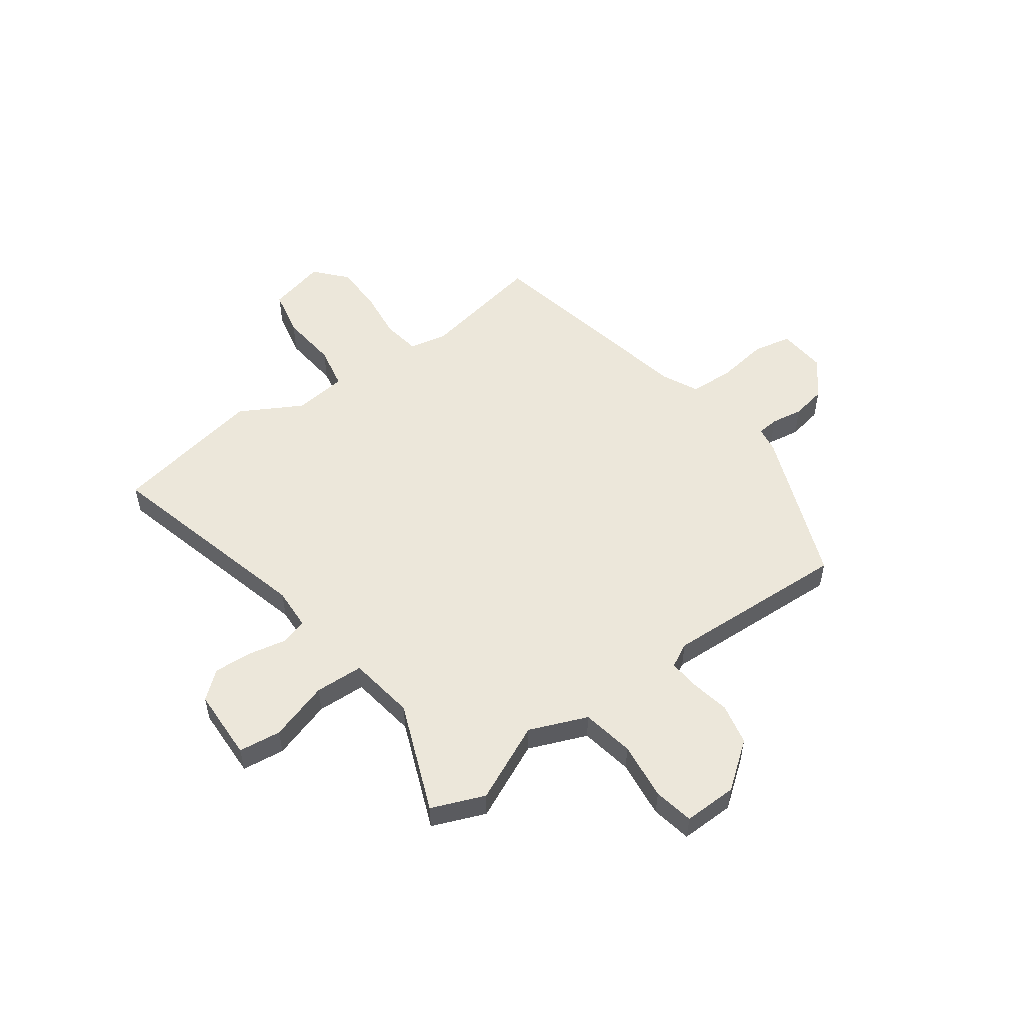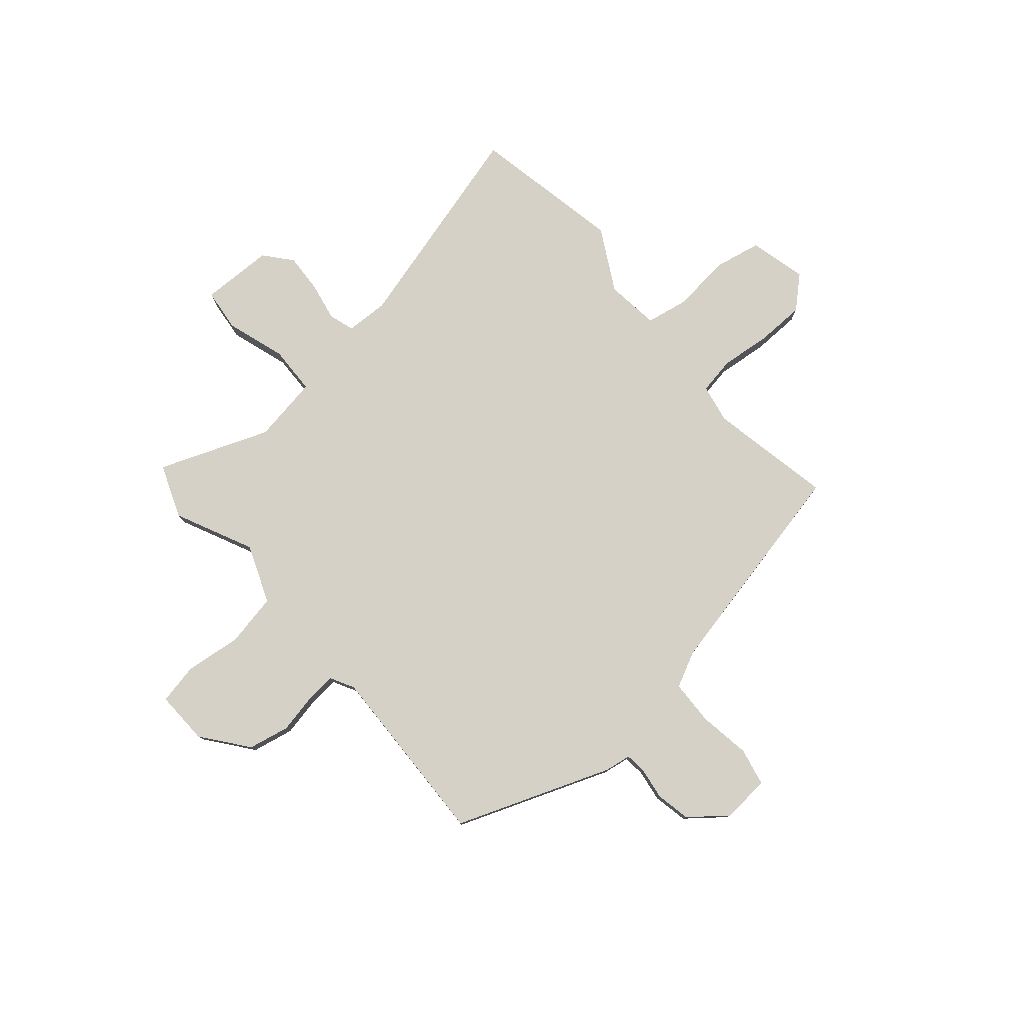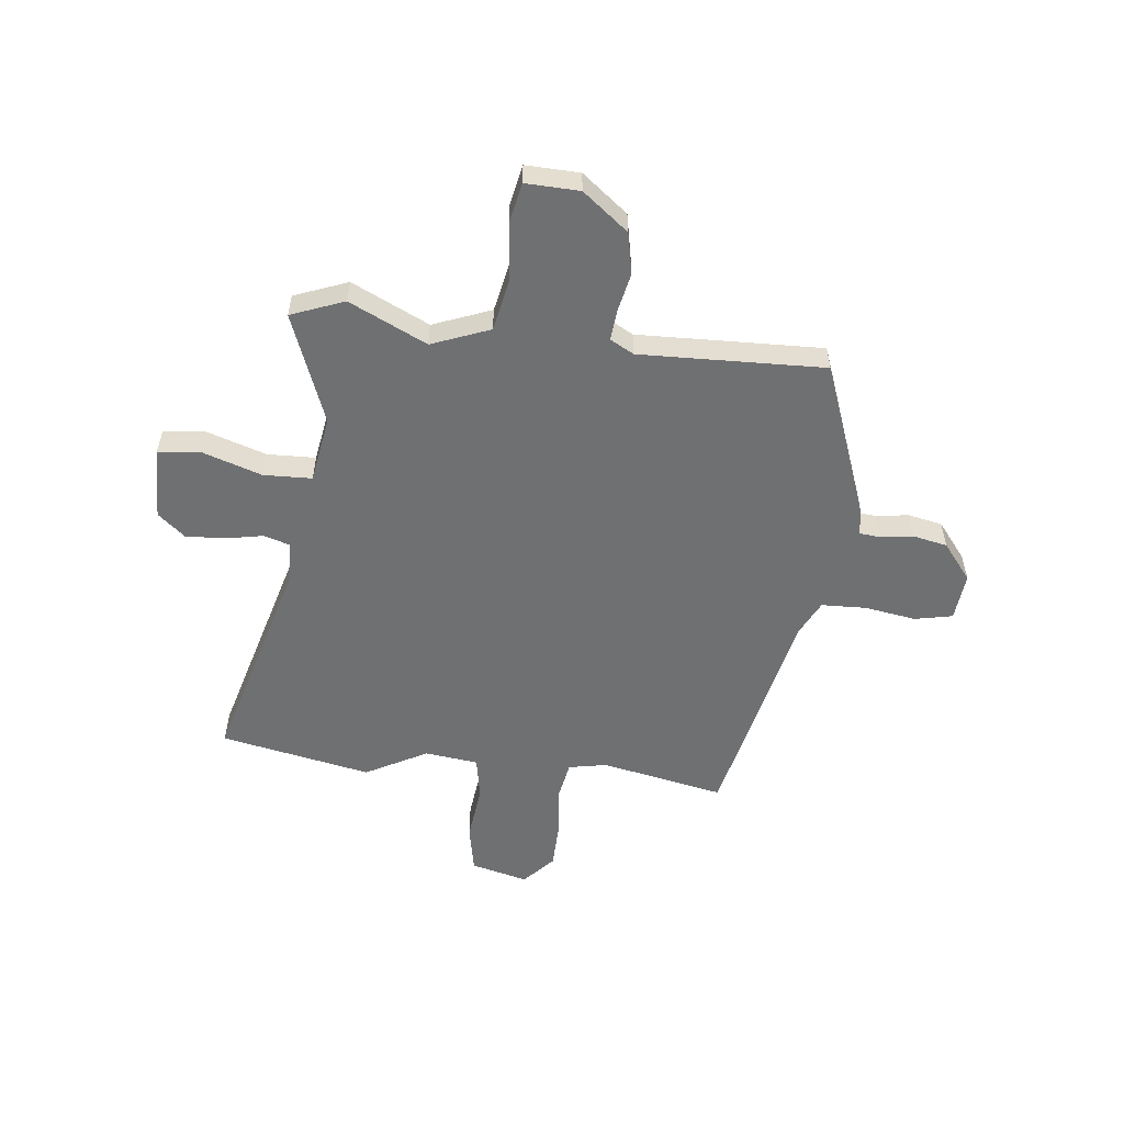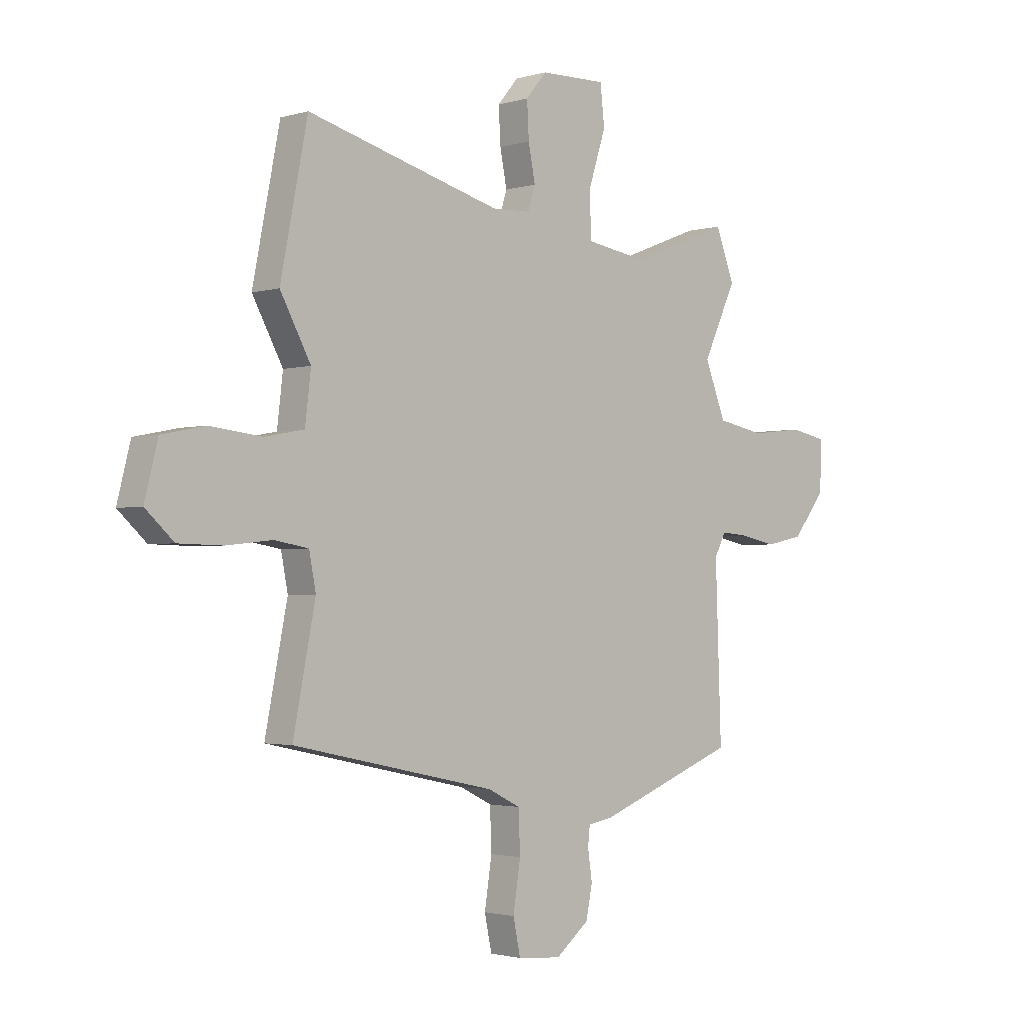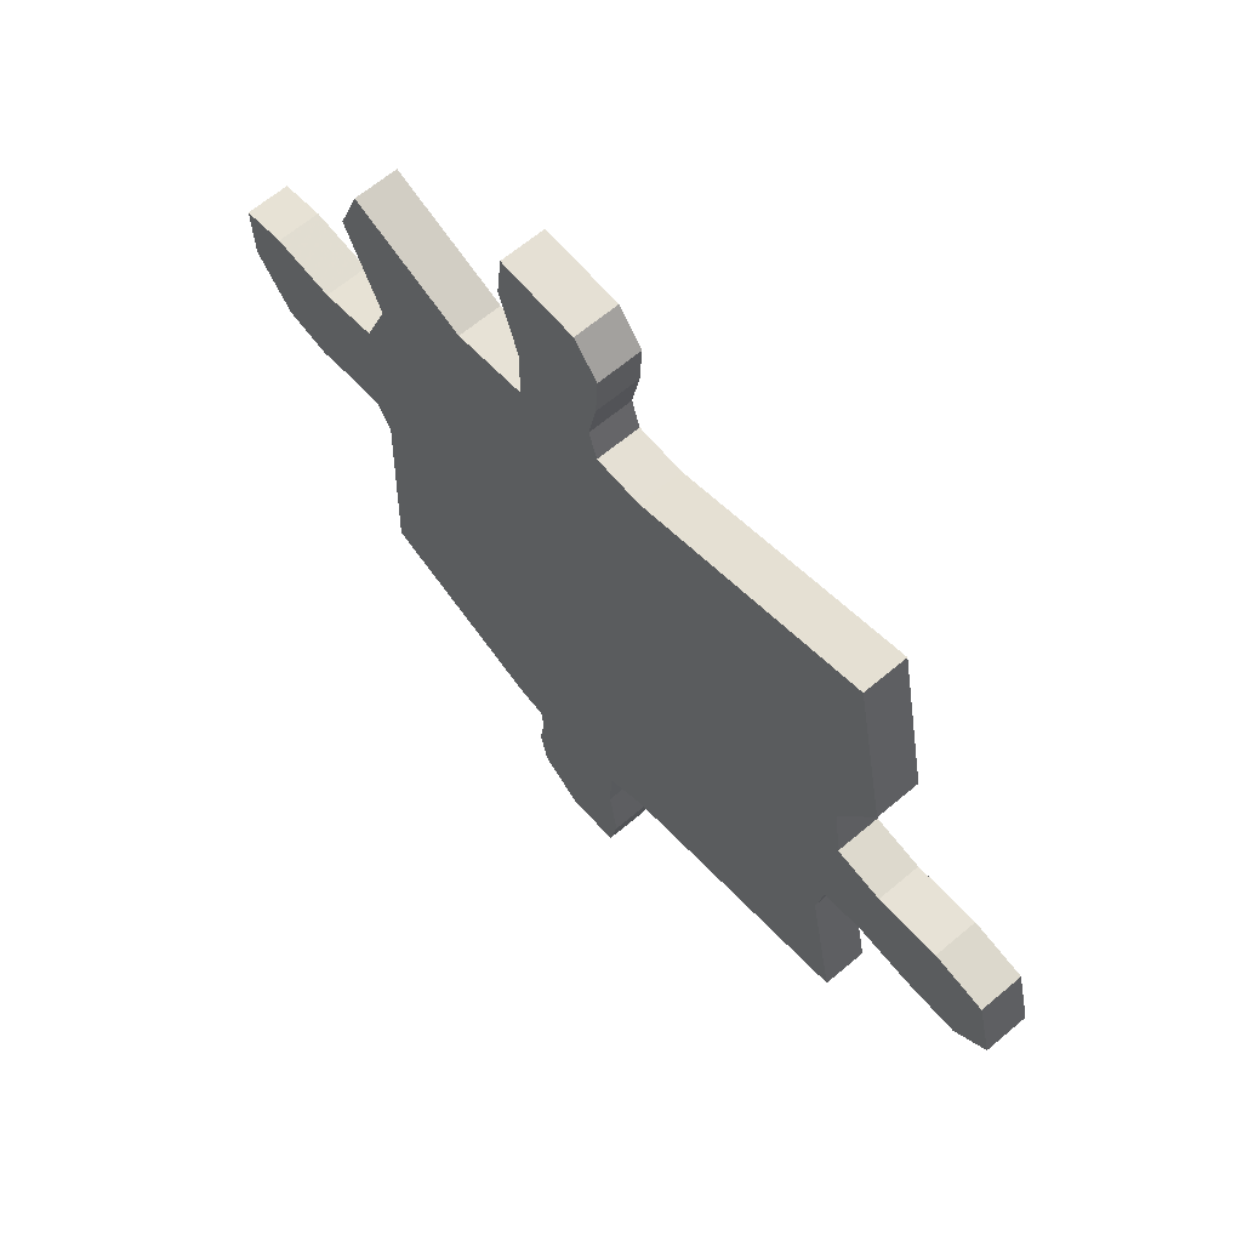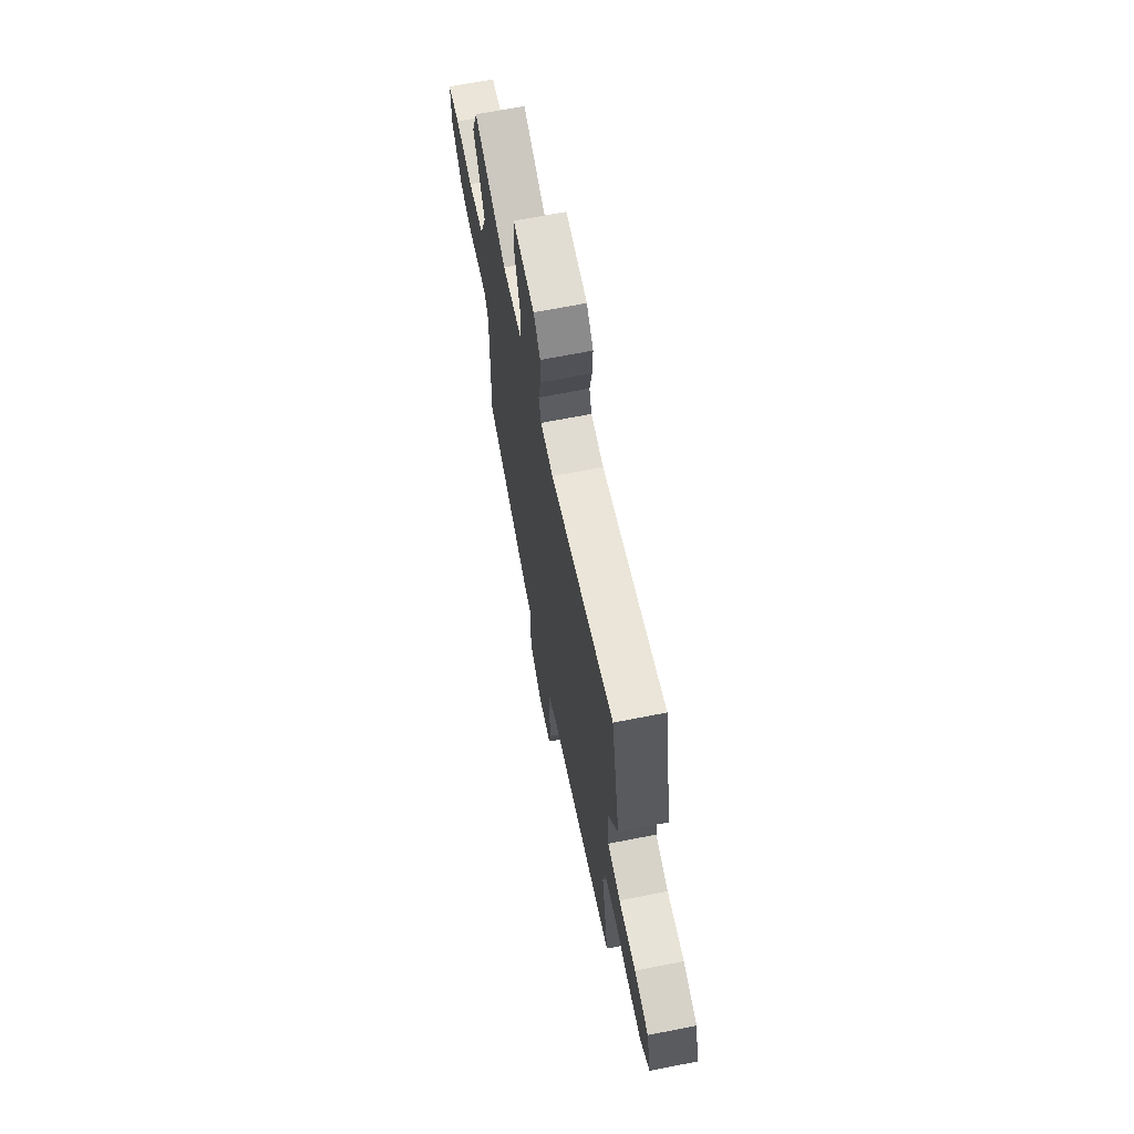
<metadata>
{"format":"obj","ext":"obj","renderer":"f3d","projection":"perspective","resolution":1024,"background":"white","views":[{"elev":53.3,"azim":54.6,"up":"+Y"},{"elev":79.0,"azim":139.4,"up":"+Y"},{"elev":-54.8,"azim":83.4,"up":"+Y"},{"elev":-2.0,"azim":-43.8,"up":"+Z"},{"elev":64.6,"azim":-130.4,"up":"+Z"},{"elev":67.1,"azim":-101.2,"up":"+Z"}]}
</metadata>
<code>
v 0.487 0.07 0.534
v 0.526 0.07 0.434
v 0.457 0.07 0.288
v 0.5 0.07 0.179
v 0.598 0.07 0.16
v 0.707 0.07 0.172
v 0.782 0.07 0.157
v 0.779 0.07 0.056
v 0.712 0.07 -0.03
v 0.634 0.07 -0.046
v 0.56 0.07 -0.031
v 0.503 0.07 -0.026
v 0.479 0.07 -0.071
v 0.491 0.07 -0.418
v 0.2 0.07 -0.528
v 0.15 0.07 -0.536
v 0.146 0.07 -0.576
v 0.155 0.07 -0.636
v 0.142 0.07 -0.701
v 0.073 0.07 -0.756
v -0.017 0.07 -0.748
v -0.032 0.07 -0.677
v -0.017 0.07 -0.58
v -0.02 0.07 -0.496
v -0.087 0.07 -0.463
v -0.505 0.07 -0.373
v -0.459 0.07 -0.141
v -0.473 0.07 -0.069
v -0.543 0.07 -0.057
v -0.637 0.07 -0.067
v -0.728 0.07 -0.065
v -0.786 0.07 -0.012
v -0.759 0.07 0.095
v -0.67 0.07 0.113
v -0.563 0.07 0.101
v -0.482 0.07 0.116
v -0.47 0.07 0.216
v -0.533 0.07 0.332
v -0.477 0.07 0.615
v -0.077 0.07 0.506
v 0.003 0.07 0.509
v 0.018 0.07 0.557
v 0.004 0.07 0.629
v 0 0.07 0.702
v 0.043 0.07 0.753
v 0.179 0.07 0.756
v 0.188 0.07 0.676
v 0.152 0.07 0.565
v 0.155 0.07 0.474
v 0.28 0.07 0.454
v 0.487 0 0.534
v 0.526 0 0.434
v 0.457 0 0.288
v 0.5 0 0.179
v 0.598 0 0.16
v 0.707 0 0.172
v 0.782 0 0.157
v 0.779 0 0.056
v 0.712 0 -0.03
v 0.634 0 -0.046
v 0.56 0 -0.031
v 0.503 0 -0.026
v 0.479 0 -0.071
v 0.491 0 -0.418
v 0.2 0 -0.528
v 0.15 0 -0.536
v 0.146 0 -0.576
v 0.155 0 -0.636
v 0.142 0 -0.701
v 0.073 0 -0.756
v -0.017 0 -0.748
v -0.032 0 -0.677
v -0.017 0 -0.58
v -0.02 0 -0.496
v -0.087 0 -0.463
v -0.505 0 -0.373
v -0.459 0 -0.141
v -0.473 0 -0.069
v -0.543 0 -0.057
v -0.637 0 -0.067
v -0.728 0 -0.065
v -0.786 0 -0.012
v -0.759 0 0.095
v -0.67 0 0.113
v -0.563 0 0.101
v -0.482 0 0.116
v -0.47 0 0.216
v -0.533 0 0.332
v -0.477 0 0.615
v -0.077 0 0.506
v 0.003 0 0.509
v 0.018 0 0.557
v 0.004 0 0.629
v 0 0 0.702
v 0.043 0 0.753
v 0.179 0 0.756
v 0.188 0 0.676
v 0.152 0 0.565
v 0.155 0 0.474
v 0.28 0 0.454
f 45 46 47 48
f 45 48 49
f 42 43 44 45
f 42 45 49
f 41 42 49
f 40 41 49
f 37 38 39 40
f 36 37 40 49
f 32 33 34 35
f 32 35 36
f 29 30 31 32
f 28 29 32 36
f 27 28 36 49
f 25 26 27 49
f 20 21 22 23
f 20 23 24
f 17 18 19 20
f 16 17 20 24
f 13 14 15 16
f 12 13 16 24
f 8 9 10 11
f 8 11 12
f 5 6 7 8
f 4 5 8 12
f 3 4 12 24
f 50 1 2 3
f 25 49 50
f 3 24 25 50
f 98 97 96 95
f 99 98 95
f 95 94 93 92
f 99 95 92
f 99 92 91
f 99 91 90
f 90 89 88 87
f 99 90 87 86
f 85 84 83 82
f 86 85 82
f 82 81 80 79
f 86 82 79 78
f 99 86 78 77
f 99 77 76 75
f 73 72 71 70
f 74 73 70
f 70 69 68 67
f 74 70 67 66
f 66 65 64 63
f 74 66 63 62
f 61 60 59 58
f 62 61 58
f 58 57 56 55
f 62 58 55 54
f 74 62 54 53
f 53 52 51 100
f 100 99 75
f 100 75 74 53
f 1 51 52 2
f 2 52 53 3
f 3 53 54 4
f 4 54 55 5
f 5 55 56 6
f 6 56 57 7
f 7 57 58 8
f 8 58 59 9
f 9 59 60 10
f 10 60 61 11
f 11 61 62 12
f 12 62 63 13
f 13 63 64 14
f 14 64 65 15
f 15 65 66 16
f 16 66 67 17
f 17 67 68 18
f 18 68 69 19
f 19 69 70 20
f 20 70 71 21
f 21 71 72 22
f 22 72 73 23
f 23 73 74 24
f 24 74 75 25
f 25 75 76 26
f 26 76 77 27
f 27 77 78 28
f 28 78 79 29
f 29 79 80 30
f 30 80 81 31
f 31 81 82 32
f 32 82 83 33
f 33 83 84 34
f 34 84 85 35
f 35 85 86 36
f 36 86 87 37
f 37 87 88 38
f 38 88 89 39
f 39 89 90 40
f 40 90 91 41
f 41 91 92 42
f 42 92 93 43
f 43 93 94 44
f 44 94 95 45
f 45 95 96 46
f 46 96 97 47
f 47 97 98 48
f 48 98 99 49
f 49 99 100 50
f 50 100 51 1

</code>
